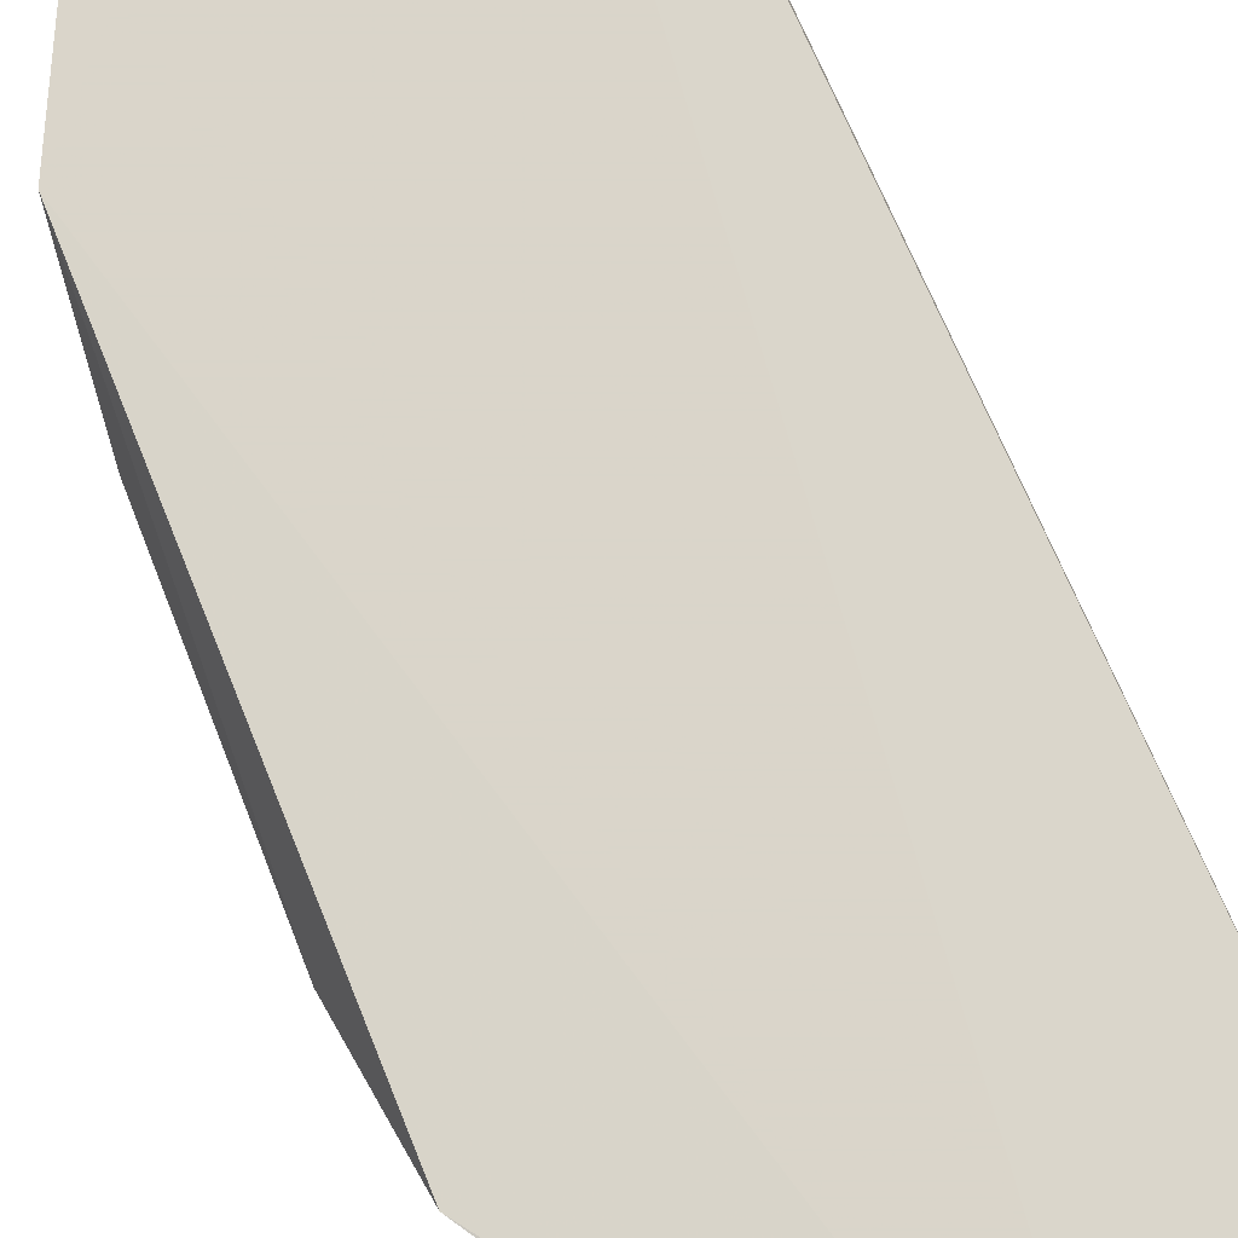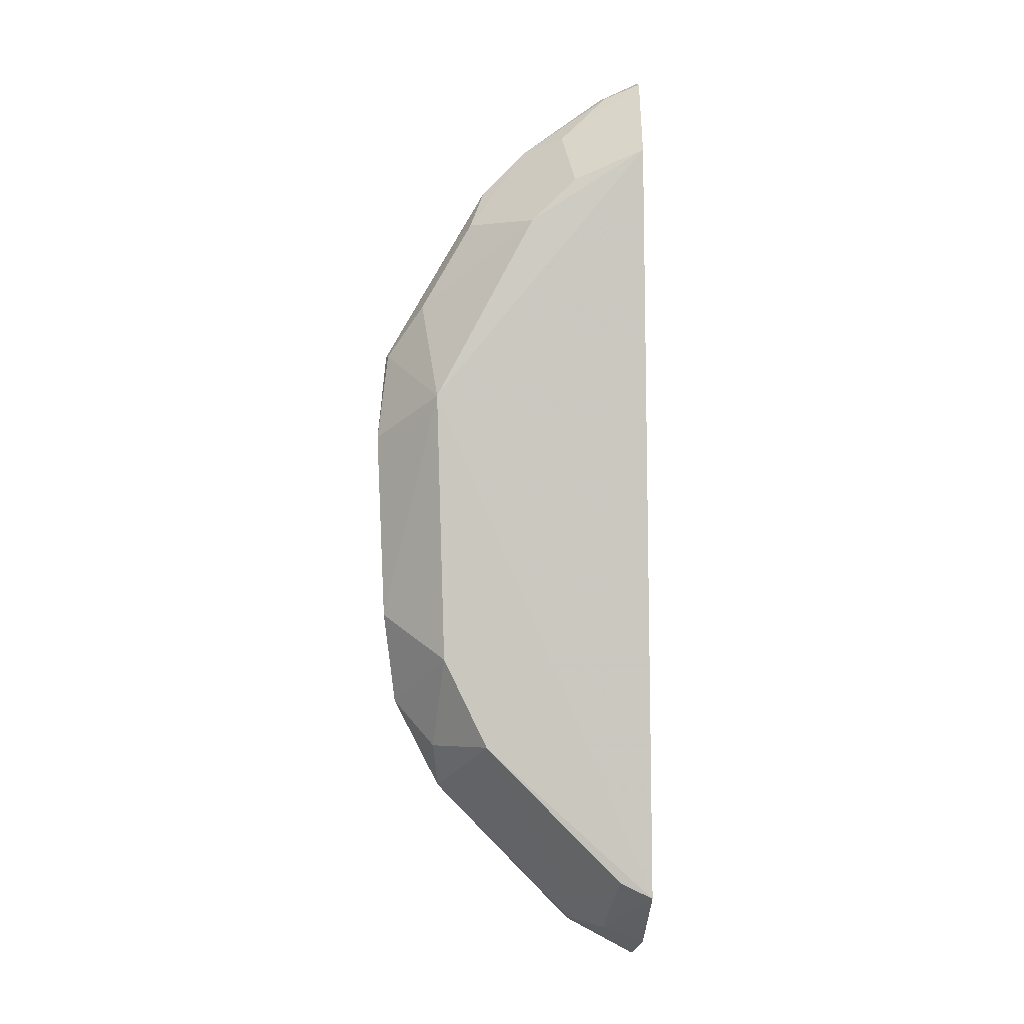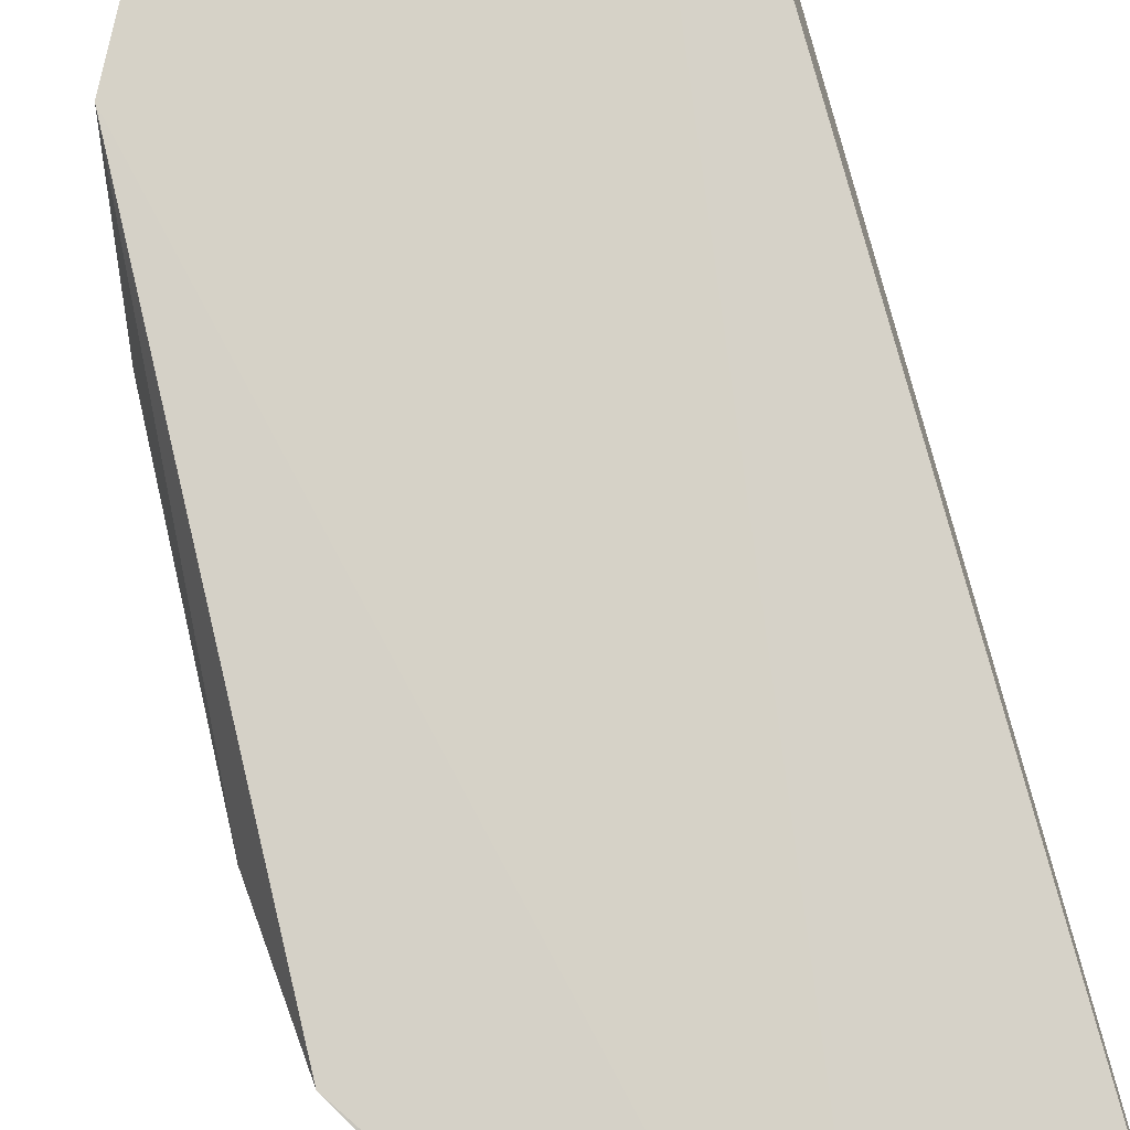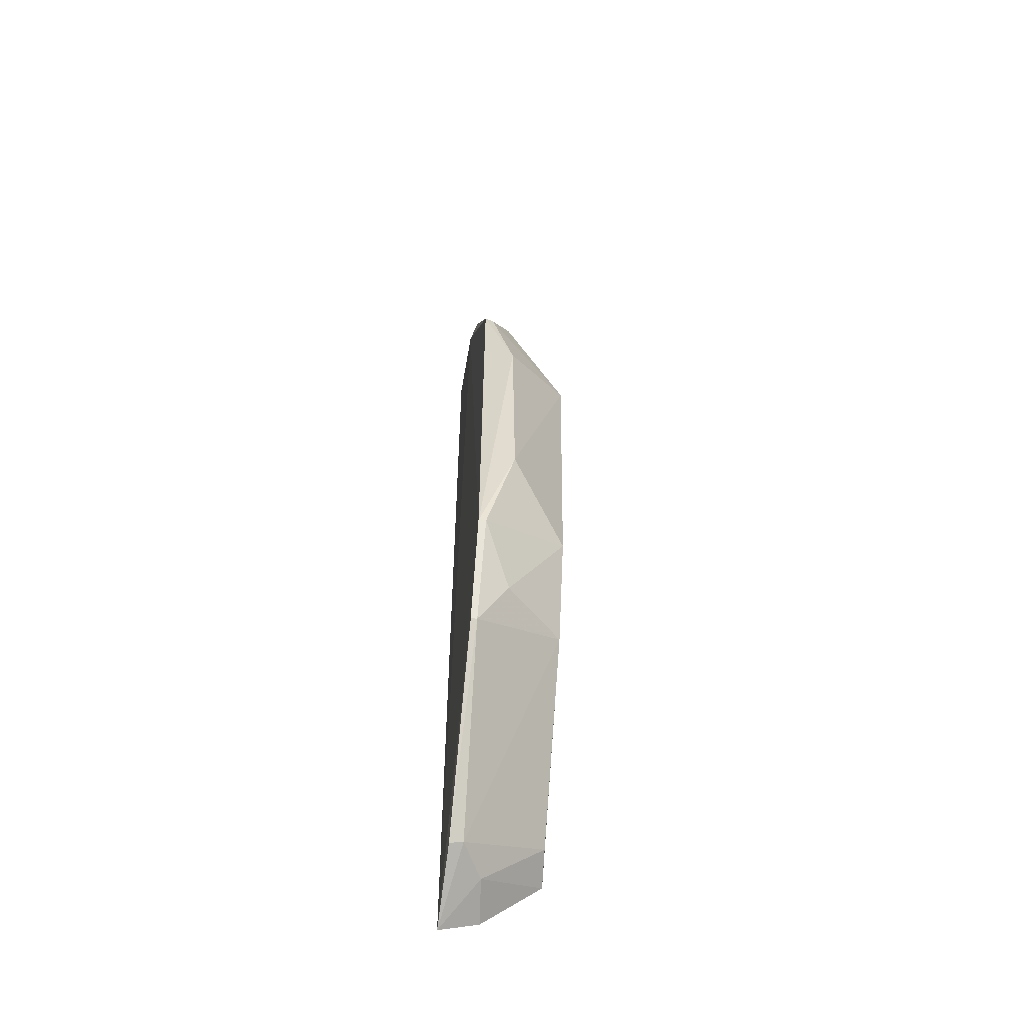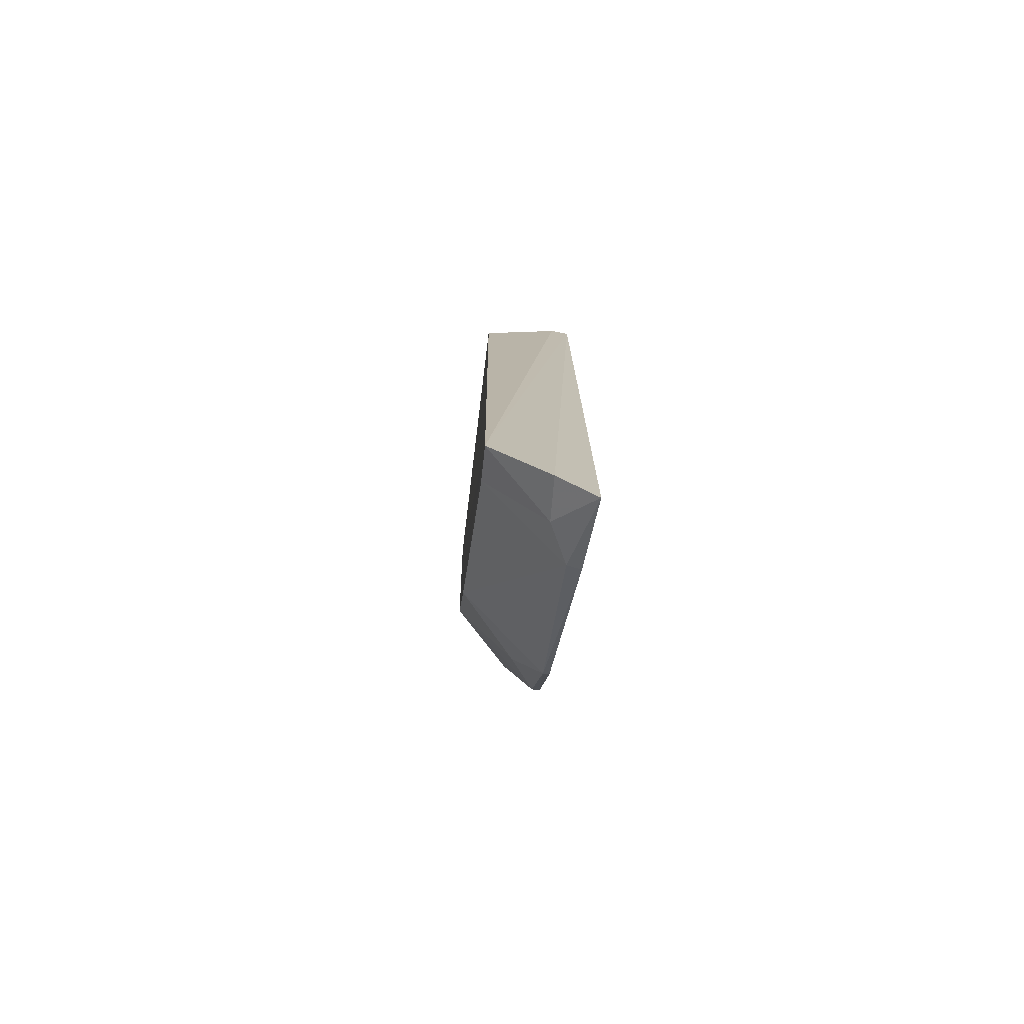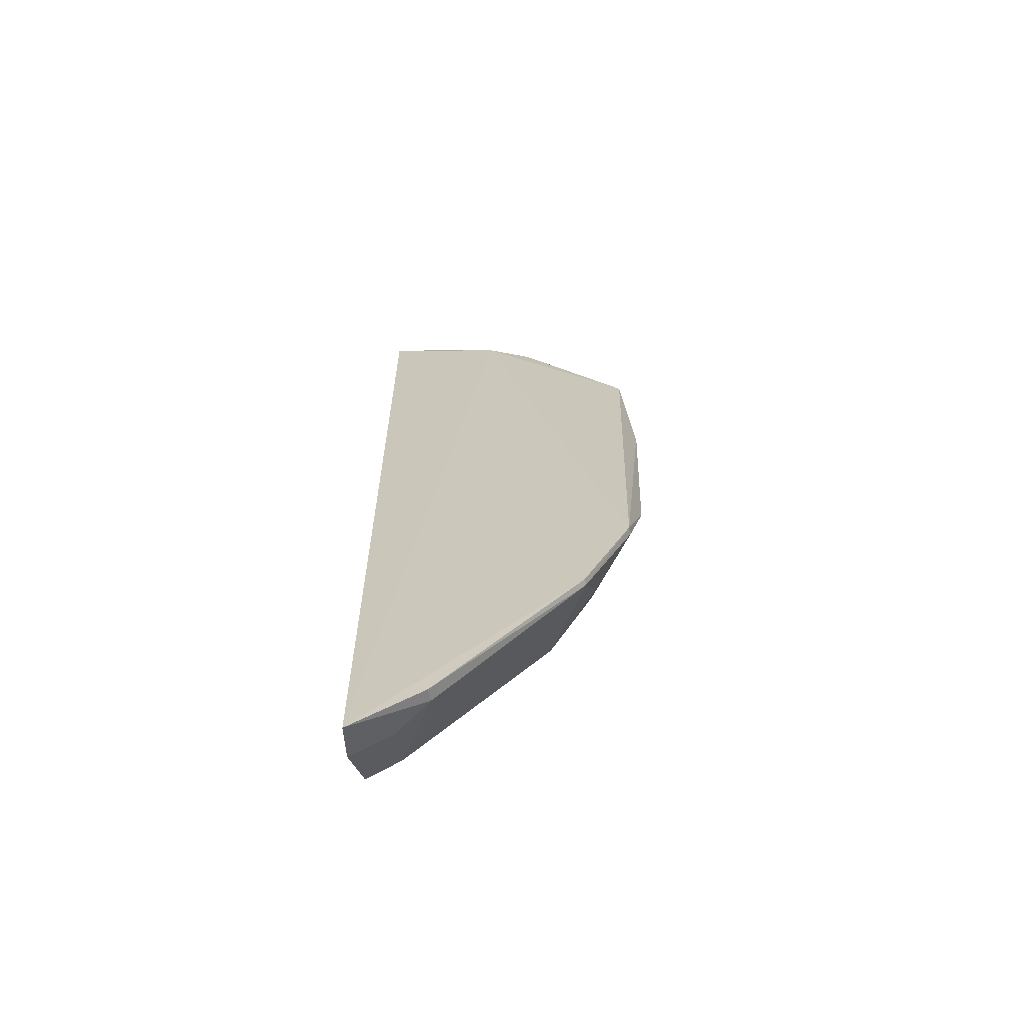
<metadata>
{"format":"obj","ext":"obj","renderer":"f3d","projection":"perspective","resolution":1024,"background":"white","views":[{"elev":73.7,"azim":156.7,"up":"+Z"},{"elev":-2.4,"azim":178.4,"up":"+Y"},{"elev":77.7,"azim":165.2,"up":"+Z"},{"elev":-55.6,"azim":83.1,"up":"+Y"},{"elev":-77.0,"azim":-99.0,"up":"+Y"},{"elev":-65.9,"azim":13.7,"up":"+Y"}]}
</metadata>
<code>
v -0.05041 -0.02335 0.01435
v -0.0334 -0.09585 0.01391
v -0.03899 -0.05681 0.002931
v -0.06502 -0.02551 0.002088
v -0.06442 -0.1288 0.01445
v -0.05104 -0.03434 0.003269
v -0.03211 -0.05055 0.01379
v -0.06532 -0.01368 0.01439
v -0.06193 -0.1179 0.002976
v -0.05517 -0.0221 0.01054
v -0.03206 -0.08449 0.00992
v -0.0432 -0.03364 0.01048
v -0.066 -0.1198 0.002763
v -0.03901 -0.1067 0.01327
v -0.0565 -0.02907 0.003327
v -0.06104 -0.01612 0.01288
v -0.03116 -0.06145 0.01028
v -0.03992 -0.09004 0.003282
v -0.0448 -0.0289 0.01386
v -0.05034 -0.02332 0.0135
v -0.03694 -0.04445 0.0102
v -0.06549 -0.01441 0.01196
v -0.06544 -0.1265 0.00979
v -0.03901 -0.1067 0.01398
v -0.06044 -0.01601 0.01416
v -0.04525 -0.101 0.003197
v -0.03339 -0.09573 0.01304
v -0.04493 -0.02881 0.01333
v -0.03241 -0.05061 0.01276
v -0.06038 -0.1247 0.01022
v -0.05593 -0.1241 0.01416
v -0.05601 -0.1238 0.01258
v -0.03844 -0.1013 0.009833
f 5 2 1
f 6 3 4
f 7 1 2
f 8 5 1
f 13 4 3
f 15 10 6
f 15 6 4
f 17 7 2
f 17 2 11
f 17 11 3
f 18 3 11
f 19 1 7
f 20 12 6
f 20 6 10
f 20 1 19
f 20 10 16
f 21 3 6
f 21 6 12
f 22 13 8
f 22 4 13
f 22 8 16
f 22 15 4
f 22 16 10
f 22 10 15
f 23 5 8
f 23 8 13
f 24 14 2
f 24 2 5
f 25 16 8
f 25 8 1
f 25 20 16
f 25 1 20
f 26 13 3
f 26 3 18
f 26 9 13
f 27 18 11
f 27 11 2
f 27 2 14
f 28 20 19
f 28 12 20
f 28 21 12
f 28 19 7
f 29 17 3
f 29 3 21
f 29 7 17
f 29 28 7
f 29 21 28
f 30 23 13
f 30 13 9
f 30 5 23
f 31 24 5
f 31 14 24
f 32 26 14
f 32 9 26
f 32 30 9
f 32 14 31
f 32 31 5
f 32 5 30
f 33 26 18
f 33 18 27
f 33 27 14
f 33 14 26

</code>
